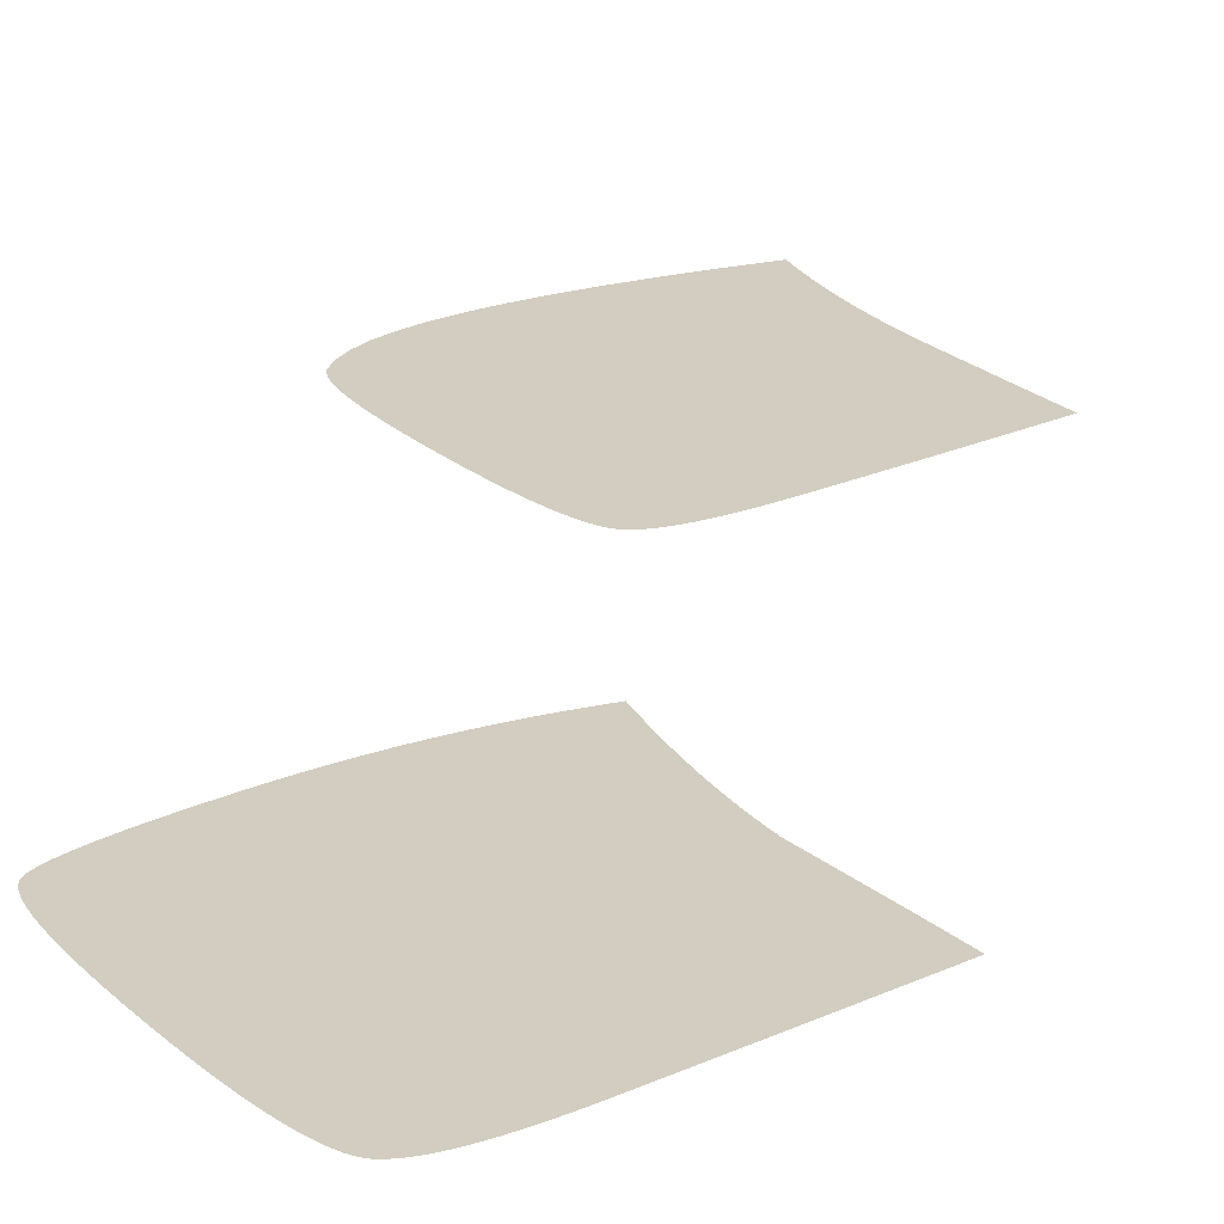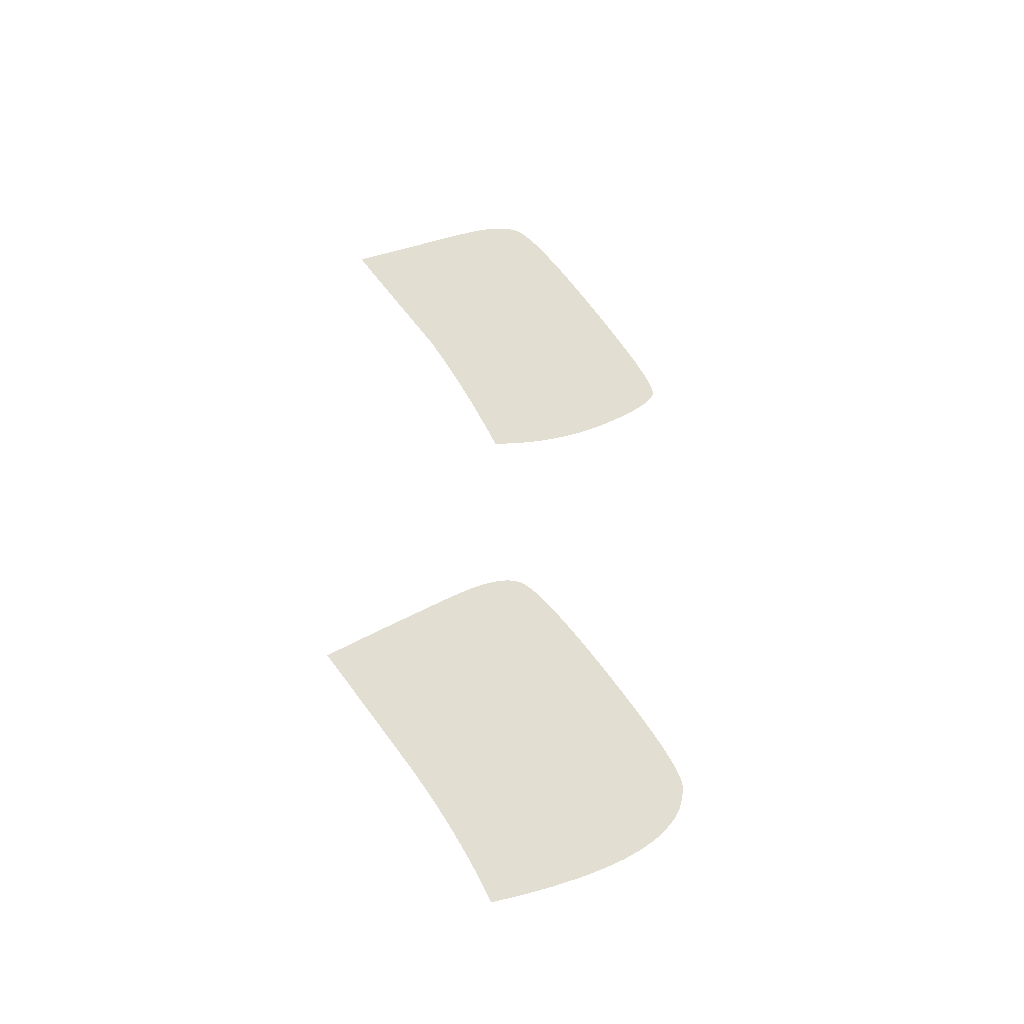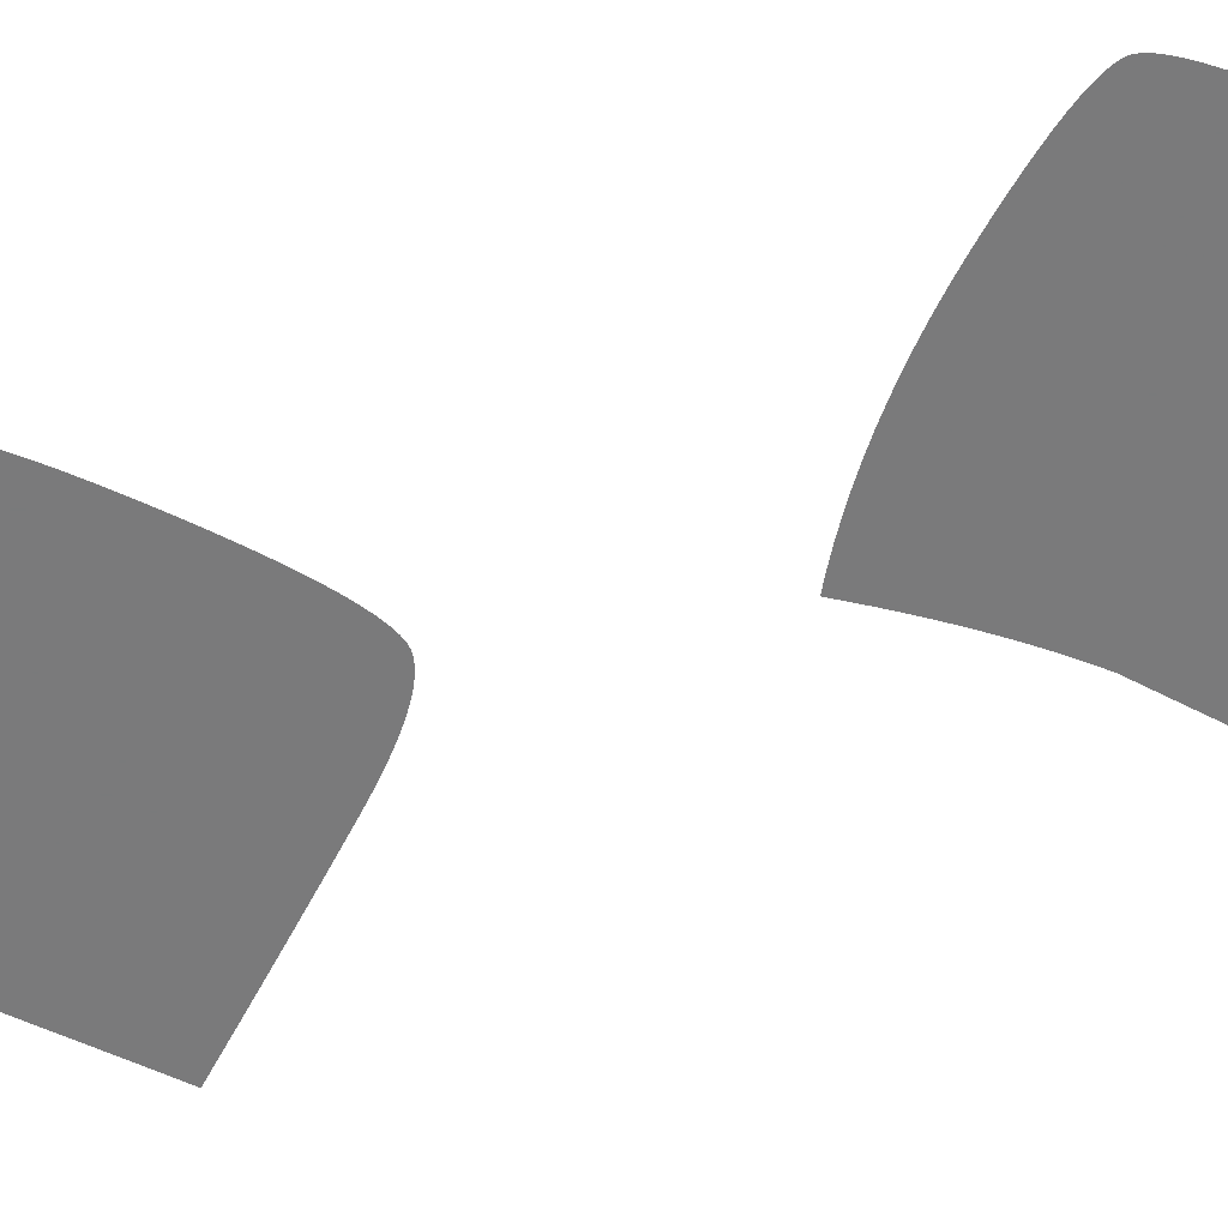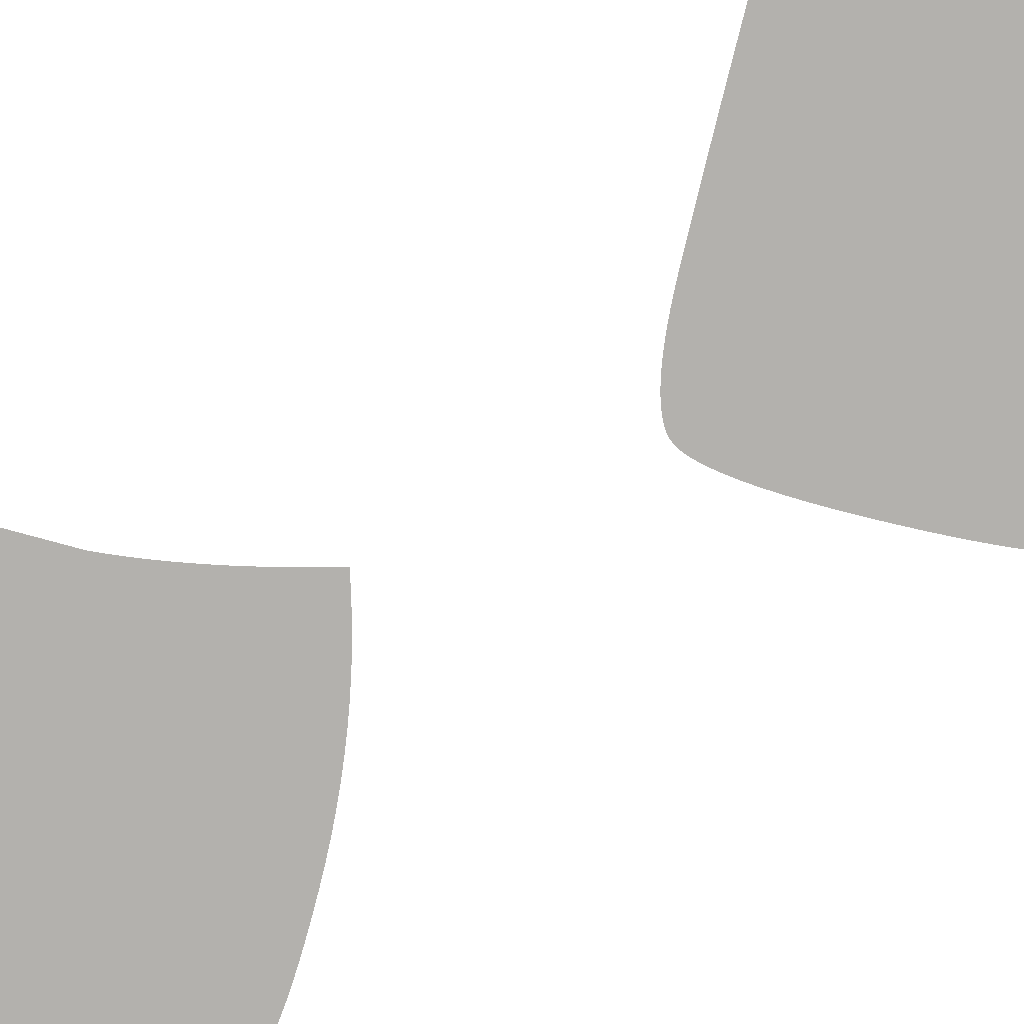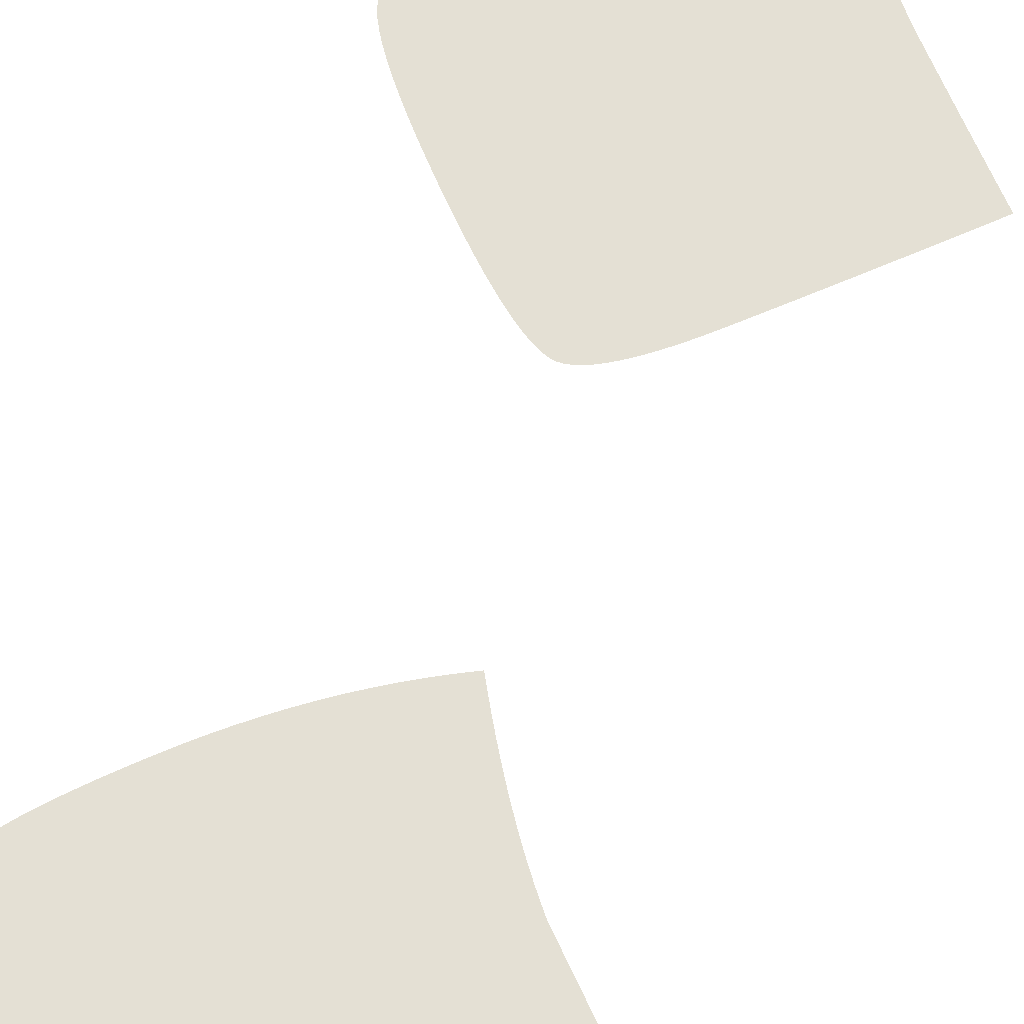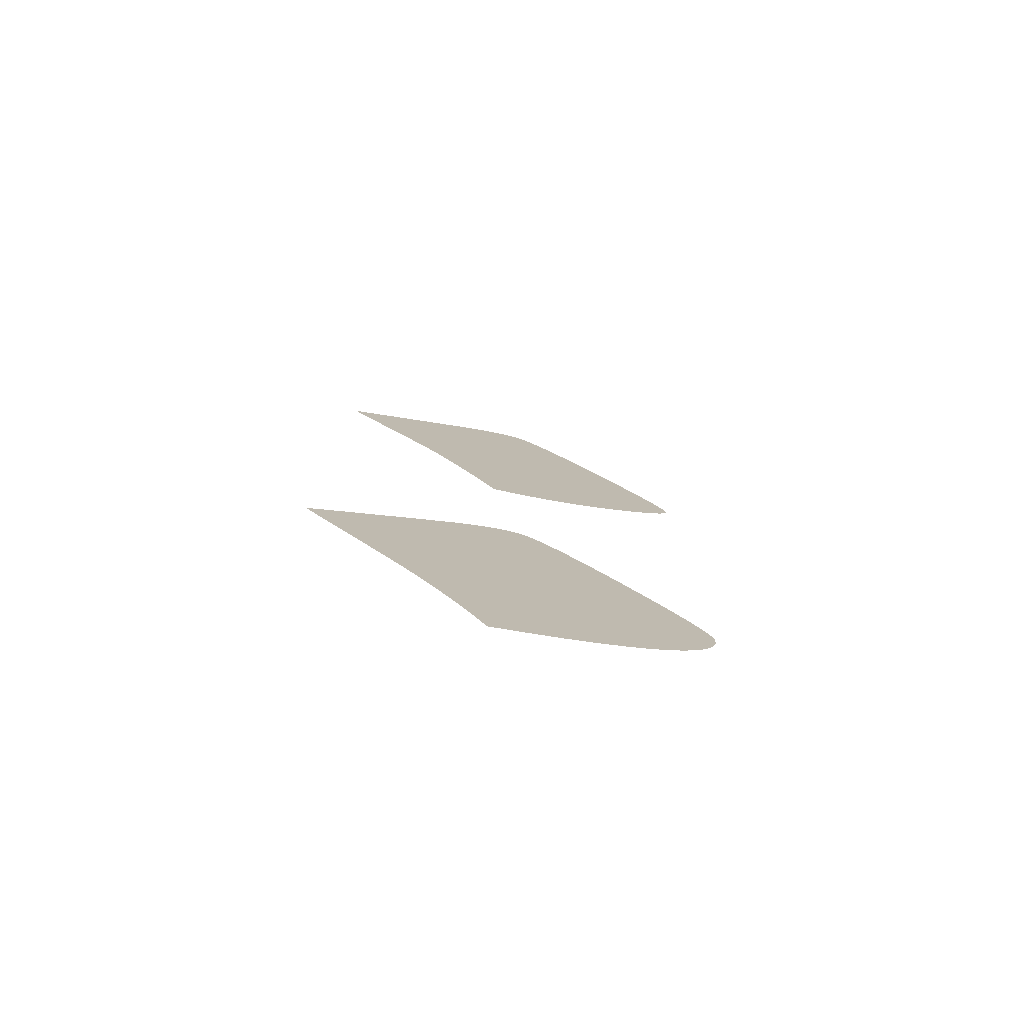
<metadata>
{"format":"obj","ext":"obj","renderer":"f3d","projection":"perspective","resolution":1024,"background":"white","views":[{"elev":24.5,"azim":-170.9,"up":"+Z"},{"elev":-44.2,"azim":-30.8,"up":"+Y"},{"elev":-58.1,"azim":108.5,"up":"+Z"},{"elev":-79.2,"azim":-58.3,"up":"+Z"},{"elev":66.0,"azim":-158.1,"up":"+Z"},{"elev":-78.3,"azim":-18.4,"up":"+Y"}]}
</metadata>
<code>
o Text
v 0.1047 0.2762 0
v 0.1063 0.276 0
v 0.1081 0.2754 0
v 0.1101 0.2744 0
v 0.1125 0.273 0
v 0.1151 0.2713 0
v 0.1179 0.2691 0
v 0.1211 0.2666 0
v 0.1244 0.2636 0
v 0.1281 0.2603 0
v 0.132 0.2565 0
v 0.1362 0.2524 0
v 0.1406 0.2479 0
v 0.145 0.2433 0
v 0.149 0.239 0
v 0.1526 0.235 0
v 0.1559 0.2313 0
v 0.1587 0.2279 0
v 0.1612 0.2248 0
v 0.1633 0.2219 0
v 0.165 0.2194 0
v 0.1664 0.2171 0
v 0.1673 0.2151 0
v 0.1679 0.2134 0
v 0.1681 0.212 0
v 0.1679 0.2107 0
v 0.1674 0.2092 0
v 0.1666 0.2075 0
v 0.1654 0.2055 0
v 0.164 0.2033 0
v 0.1622 0.2008 0
v 0.16 0.1981 0
v 0.1576 0.1951 0
v 0.1548 0.1919 0
v 0.1517 0.1884 0
v 0.1482 0.1847 0
v 0.1444 0.1807 0
v 0.1405 0.1767 0
v 0.1364 0.1729 0
v 0.1324 0.1691 0
v 0.1283 0.1655 0
v 0.1241 0.1621 0
v 0.1199 0.1588 0
v 0.1157 0.1556 0
v 0.1114 0.1526 0
v 0.1071 0.1497 0
v 0.1027 0.147 0
v 0.09823 0.1444 0
v 0.09375 0.1419 0
v 0.09136 0.1459 0
v 0.08896 0.1498 0
v 0.08657 0.1536 0
v 0.08418 0.1573 0
v 0.08178 0.1608 0
v 0.07939 0.1643 0
v 0.077 0.1676 0
v 0.07461 0.1708 0
v 0.07221 0.1739 0
v 0.06982 0.1768 0
v 0.06743 0.1797 0
v 0.06503 0.1824 0
v 0.06095 0.1863 0
v 0.05713 0.1898 0
v 0.05358 0.1931 0
v 0.0503 0.1962 0
v 0.04729 0.1991 0
v 0.04455 0.2016 0
v 0.04208 0.204 0
v 0.03988 0.2061 0
v 0.03795 0.2079 0
v 0.03629 0.2095 0
v 0.0349 0.2109 0
v 0.03378 0.212 0
v 0.03796 0.2163 0
v 0.04204 0.2205 0
v 0.04603 0.2246 0
v 0.04992 0.2287 0
v 0.05373 0.2326 0
v 0.05743 0.2364 0
v 0.06105 0.2401 0
v 0.06456 0.2437 0
v 0.06799 0.2472 0
v 0.07132 0.2506 0
v 0.07456 0.254 0
v 0.0777 0.2572 0
v 0.08073 0.2602 0
v 0.08361 0.263 0
v 0.08636 0.2655 0
v 0.08896 0.2677 0
v 0.09143 0.2697 0
v 0.09375 0.2714 0
v 0.09593 0.2729 0
v 0.09797 0.2741 0
v 0.09987 0.275 0
v 0.1016 0.2757 0
v 0.1033 0.2761 0
v 0.1047 0.0777 0
v 0.1063 0.07751 0
v 0.1081 0.07694 0
v 0.1101 0.07599 0
v 0.1125 0.07465 0
v 0.1151 0.07294 0
v 0.1179 0.07084 0
v 0.1211 0.06836 0
v 0.1244 0.0655 0
v 0.1281 0.06226 0
v 0.132 0.05864 0
v 0.1362 0.05464 0
v 0.1406 0.05025 0
v 0.145 0.04581 0
v 0.149 0.04163 0
v 0.1526 0.03772 0
v 0.1559 0.03406 0
v 0.1587 0.03068 0
v 0.1612 0.02755 0
v 0.1633 0.0247 0
v 0.165 0.0221 0
v 0.1664 0.01977 0
v 0.1673 0.0177 0
v 0.1679 0.0159 0
v 0.1681 0.01436 0
v 0.1676 0.009484 0
v 0.166 0.004434 0
v 0.1634 -0.000792 -0
v 0.1598 -0.006194 -0
v 0.1552 -0.01177 -0
v 0.1495 -0.01752 -0
v 0.1428 -0.02346 -0
v 0.135 -0.02956 -0
v 0.1263 -0.03584 -0
v 0.1165 -0.0423 -0
v 0.1056 -0.04893 -0
v 0.09375 -0.05574 -0
v 0.09159 -0.0521 -0
v 0.08935 -0.04849 -0
v 0.08702 -0.04492 -0
v 0.0846 -0.04138 -0
v 0.08209 -0.03788 -0
v 0.0795 -0.03442 -0
v 0.07681 -0.03099 -0
v 0.07404 -0.02759 -0
v 0.07118 -0.02423 -0
v 0.06824 -0.0209 -0
v 0.0652 -0.01761 -0
v 0.06208 -0.01436 -0
v 0.05898 -0.01119 -0
v 0.05601 -0.008164 -0
v 0.05318 -0.005279 -0
v 0.05049 -0.002534 -0
v 0.04793 7e-05 0
v 0.0455 0.002534 0
v 0.04321 0.004856 0
v 0.04106 0.007038 0
v 0.03904 0.009079 0
v 0.03715 0.01098 0
v 0.0354 0.01274 0
v 0.03378 0.01436 0
v 0.03796 0.01867 0
v 0.04204 0.02287 0
v 0.04603 0.02697 0
v 0.04992 0.03097 0
v 0.05373 0.03486 0
v 0.05743 0.03864 0
v 0.06105 0.04232 0
v 0.06456 0.04589 0
v 0.06799 0.04936 0
v 0.07132 0.05272 0
v 0.07456 0.05597 0
v 0.0777 0.05912 0
v 0.08073 0.06209 0
v 0.08361 0.0648 0
v 0.08636 0.06725 0
v 0.08896 0.06944 0
v 0.09143 0.07138 0
v 0.09375 0.07306 0
v 0.09593 0.07448 0
v 0.09797 0.07564 0
v 0.09987 0.07654 0
v 0.1016 0.07719 0
v 0.1033 0.07757 0
f 180 98 97
f 179 98 180
f 179 99 98
f 178 99 179
f 178 100 99
f 177 100 178
f 177 101 100
f 176 101 177
f 176 102 101
f 175 102 176
f 174 102 175
f 174 103 102
f 173 103 174
f 173 104 103
f 172 104 173
f 172 105 104
f 171 105 172
f 171 106 105
f 170 106 171
f 170 107 106
f 169 107 170
f 168 107 169
f 168 108 107
f 167 108 168
f 167 109 108
f 166 109 167
f 166 110 109
f 165 110 166
f 164 110 165
f 164 111 110
f 163 111 164
f 163 112 111
f 162 112 163
f 162 113 112
f 161 113 162
f 161 114 113
f 160 114 161
f 160 115 114
f 160 116 115
f 159 116 160
f 159 117 116
f 158 117 159
f 158 118 117
f 158 119 118
f 157 119 158
f 157 120 119
f 157 121 120
f 156 121 157
f 156 122 121
f 155 122 156
f 154 122 155
f 154 123 122
f 153 123 154
f 152 123 153
f 151 123 152
f 151 124 123
f 150 124 151
f 149 124 150
f 149 125 124
f 148 125 149
f 147 125 148
f 147 126 125
f 146 126 147
f 145 126 146
f 145 127 126
f 144 127 145
f 144 128 127
f 143 128 144
f 142 128 143
f 142 129 128
f 141 129 142
f 140 129 141
f 140 130 129
f 139 130 140
f 138 130 139
f 138 131 130
f 137 131 138
f 136 131 137
f 136 132 131
f 135 132 136
f 134 132 135
f 134 133 132
f 2 1 96
f 95 2 96
f 95 3 2
f 94 3 95
f 94 4 3
f 93 4 94
f 93 5 4
f 92 5 93
f 92 6 5
f 91 6 92
f 90 6 91
f 90 7 6
f 89 7 90
f 89 8 7
f 88 8 89
f 88 9 8
f 87 9 88
f 87 10 9
f 86 10 87
f 86 11 10
f 85 11 86
f 84 11 85
f 84 12 11
f 83 12 84
f 83 13 12
f 82 13 83
f 82 14 13
f 81 14 82
f 80 14 81
f 80 15 14
f 79 15 80
f 79 16 15
f 78 16 79
f 78 17 16
f 77 17 78
f 77 18 17
f 76 18 77
f 76 19 18
f 76 20 19
f 75 20 76
f 75 21 20
f 74 21 75
f 74 22 21
f 74 23 22
f 73 23 74
f 73 24 23
f 73 25 24
f 72 25 73
f 72 26 25
f 71 26 72
f 71 27 26
f 70 27 71
f 70 28 27
f 69 28 70
f 69 29 28
f 68 29 69
f 68 30 29
f 67 30 68
f 67 31 30
f 66 31 67
f 66 32 31
f 65 32 66
f 65 33 32
f 64 33 65
f 64 34 33
f 63 34 64
f 63 35 34
f 62 35 63
f 62 36 35
f 61 36 62
f 61 37 36
f 60 37 61
f 60 38 37
f 59 38 60
f 58 38 59
f 58 39 38
f 57 39 58
f 57 40 39
f 56 40 57
f 56 41 40
f 55 41 56
f 55 42 41
f 54 42 55
f 54 43 42
f 53 43 54
f 53 44 43
f 52 44 53
f 52 45 44
f 51 45 52
f 51 46 45
f 50 46 51
f 50 47 46
f 50 48 47
f 49 48 50

</code>
